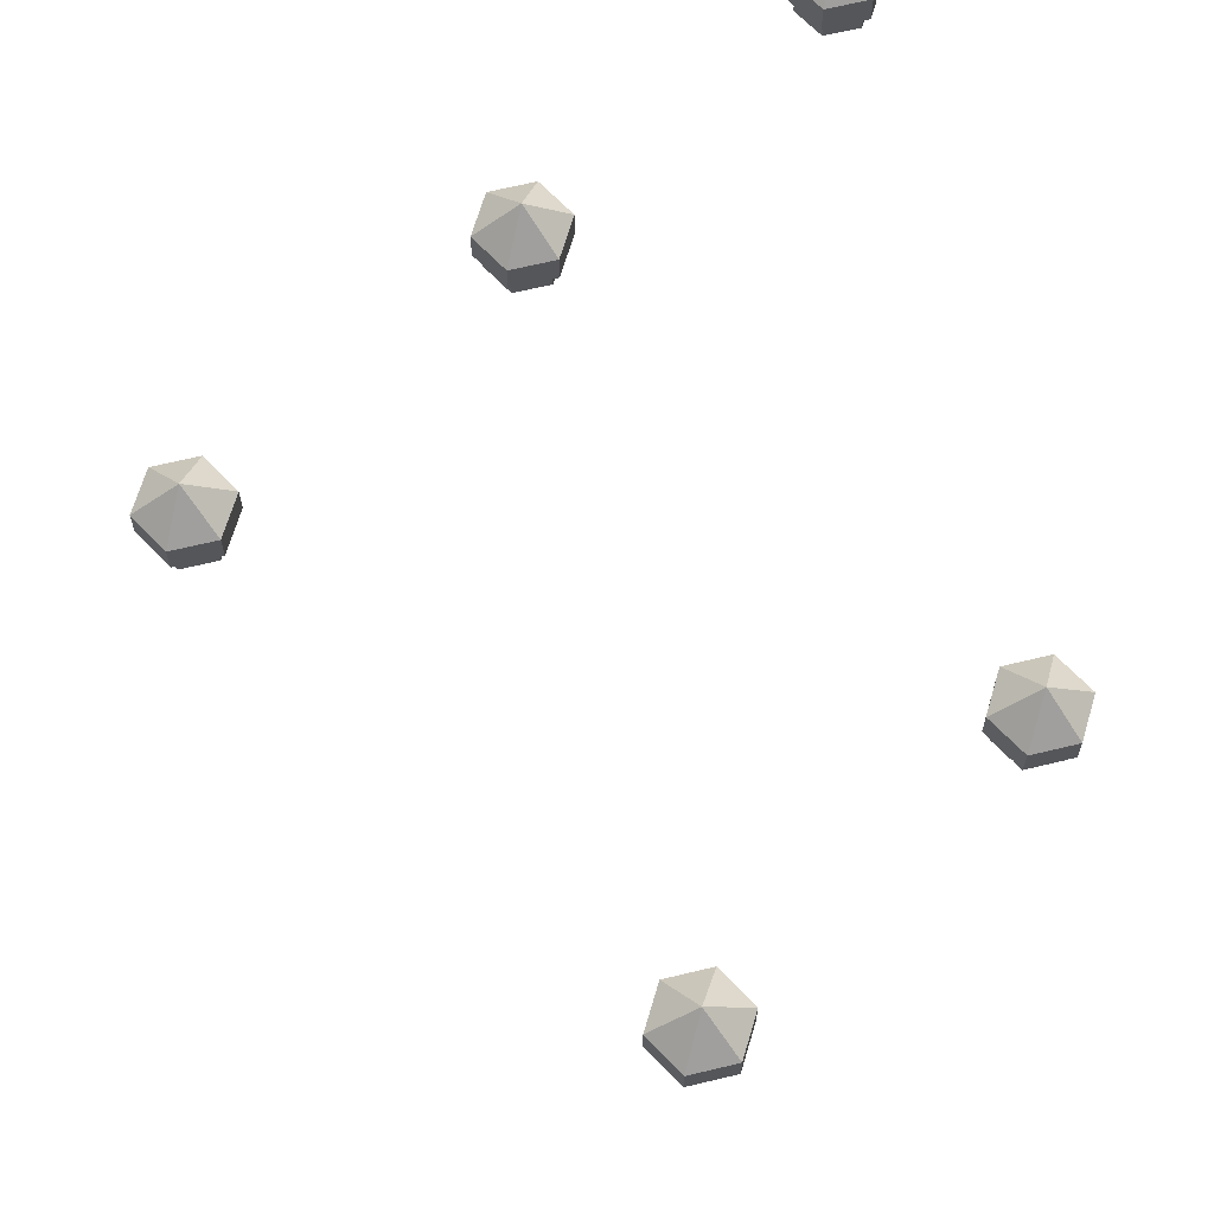
<metadata>
{"format":"obj","ext":"obj","renderer":"f3d","projection":"perspective","resolution":1024,"background":"white","views":[{"elev":66.4,"azim":46.4,"up":"+Y"}]}
</metadata>
<code>
g arc
v 1.85 0.153 -2.74
v 1.879 0.142 -2.791
v 1.758 0.142 -3
v 1.7 0.153 -3
v -2.241 -1.918e-15 4.5
v -2.121 -1.918e-15 4.291
v -2.121 0.142 4.291
v -2.241 0.142 4.5
v 1.879 0.142 -2.791
v 1.879 -7.816e-16 -2.791
v 1.758 -7.816e-16 -3
v 1.758 0.142 -3
v -1.7 0.153 -3
v -1.85 0.153 -2.74
v -1.85 0.36 -2.74
v -1.7 0.36 -3
v -1.85 0.36 -3.26
v -1.7 0.36 -3
v -2 0.6055 -3
v 1.7 0.153 -3
v 1.758 0.142 -3
v 1.879 0.142 -3.209
v 1.85 0.153 -3.26
v -1.85 0.153 4.76
v -2.15 0.153 4.76
v -2.15 0.36 4.76
v -1.85 0.36 4.76
v -2.15 0.36 -3.26
v -1.85 0.36 -3.26
v -2 0.6055 -3
v -2.3 0.153 4.5
v -2.15 0.153 4.24
v -2.15 0.36 4.24
v -2.3 0.36 4.5
v 1.85 0.153 -3.26
v 1.879 0.142 -3.209
v 2.121 0.142 -3.209
v 2.15 0.153 -3.26
v -2.3 0.36 -3
v -2.15 0.36 -3.26
v -2 0.6055 -3
v 2.15 0.153 -3.26
v 2.121 0.142 -3.209
v 2.241 0.142 -3
v 2.3 0.153 -3
v 2.3 0.153 -3
v 2.241 0.142 -3
v 2.121 0.142 -2.791
v 2.15 0.153 -2.74
v -2.15 0.36 -2.74
v -2.3 0.36 -3
v -2 0.6055 -3
v -2.121 -1.918e-15 4.709
v -2.241 -1.918e-15 4.5
v -2.241 0.142 4.5
v -2.121 0.142 4.709
v -1.879 -1.137e-15 -3.209
v -1.758 -7.816e-16 -3
v -1.758 0.142 -3
v -1.879 0.142 -3.209
v -1.85 0.36 -2.74
v -2.15 0.36 -2.74
v -2 0.6055 -3
v 2.15 0.153 -2.74
v 2.121 0.142 -2.791
v 1.879 0.142 -2.791
v 1.85 0.153 -2.74
v -2.15 0.153 4.76
v -2.3 0.153 4.5
v -2.3 0.36 4.5
v -2.15 0.36 4.76
v -1.7 0.36 -3
v -1.85 0.36 -2.74
v -2 0.6055 -3
v -1.879 -1.918e-15 4.709
v -2.121 -1.918e-15 4.709
v -2.121 0.142 4.709
v -1.879 0.142 4.709
v 1.85 0.36 -0.2402
v 1.85 0.153 -0.2402
v 1.7 0.153 -0.5
v 1.7 0.36 -0.5
v -1.85 0.153 -3.26
v -1.7 0.153 -3
v -1.7 0.36 -3
v -1.85 0.36 -3.26
v 2 0.6055 -0.5
v 1.7 0.36 -0.5
v 1.85 0.36 -0.7598
v 1.85 0.153 4.76
v 1.879 0.142 4.709
v 1.758 0.142 4.5
v 1.7 0.153 4.5
v -2.121 -1.137e-15 -3.209
v -1.879 -1.137e-15 -3.209
v -1.879 0.142 -3.209
v -2.121 0.142 -3.209
v 2 0.6055 -0.5
v 1.85 0.36 -0.7598
v 2.15 0.36 -0.7598
v 1.879 0.142 4.709
v 1.879 -1.918e-15 4.709
v 1.758 -1.918e-15 4.5
v 1.758 0.142 4.5
v -2.15 0.153 -3.26
v -1.85 0.153 -3.26
v -1.85 0.36 -3.26
v -2.15 0.36 -3.26
v 2 0.6055 -0.5
v 2.15 0.36 -0.7598
v 2.3 0.36 -0.5
v -2.241 -7.816e-16 -3
v -2.121 -1.137e-15 -3.209
v -2.121 0.142 -3.209
v -2.241 0.142 -3
v -2.3 0.153 -3
v -2.15 0.153 -3.26
v -2.15 0.36 -3.26
v -2.3 0.36 -3
v 2.3 0.153 4.5
v 2.241 0.142 4.5
v 2.121 0.142 4.709
v 2.15 0.153 4.76
v -2.121 -7.816e-16 -2.791
v -2.241 -7.816e-16 -3
v -2.241 0.142 -3
v -2.121 0.142 -2.791
v -2.15 0.153 -2.74
v -2.3 0.153 -3
v -2.3 0.36 -3
v -2.15 0.36 -2.74
v -1.879 -7.816e-16 -2.791
v -2.121 -7.816e-16 -2.791
v -2.121 0.142 -2.791
v -1.879 0.142 -2.791
v -1.85 0.153 -2.74
v -2.15 0.153 -2.74
v -2.15 0.36 -2.74
v -1.85 0.36 -2.74
v -1.758 0.142 -3
v -1.879 0.142 -2.791
v -1.85 0.153 -2.74
v -1.7 0.153 -3
v -1.758 -7.816e-16 -3
v -1.879 -7.816e-16 -2.791
v -1.879 0.142 -2.791
v -1.758 0.142 -3
v -1.879 0.142 -3.209
v -1.758 0.142 -3
v -1.7 0.153 -3
v -1.85 0.153 -3.26
v -2.121 0.142 -3.209
v -1.879 0.142 -3.209
v -1.85 0.153 -3.26
v -2.15 0.153 -3.26
v -2.241 0.142 -3
v -2.121 0.142 -3.209
v -2.15 0.153 -3.26
v -2.3 0.153 -3
v -2.121 0.142 -2.791
v -2.241 0.142 -3
v -2.3 0.153 -3
v -2.15 0.153 -2.74
v -1.879 0.142 -2.791
v -2.121 0.142 -2.791
v -2.15 0.153 -2.74
v -1.85 0.153 -2.74
v 2 0.6055 -0.5
v 2.3 0.36 -0.5
v 2.15 0.36 -0.2402
v -1.7 0.153 -0.5
v -1.85 0.153 -0.2402
v -1.85 0.36 -0.2402
v -1.7 0.36 -0.5
v -1.85 0.36 -0.7598
v -1.7 0.36 -0.5
v -2 0.6055 -0.5
v 1.7 0.153 4.5
v 1.758 0.142 4.5
v 1.879 0.142 4.291
v 1.85 0.153 4.24
v -1.758 0.142 4.5
v -1.879 0.142 4.709
v -1.85 0.153 4.76
v -1.7 0.153 4.5
v -2.15 0.36 -0.7598
v -1.85 0.36 -0.7598
v -2 0.6055 -0.5
v -1.758 -1.918e-15 4.5
v -1.879 -1.918e-15 4.709
v -1.879 0.142 4.709
v -1.758 0.142 4.5
v 1.758 0.142 -0.5
v 1.758 -1.137e-15 -0.5
v 1.879 -1.137e-15 -0.7091
v 1.879 0.142 -0.7091
v -2.3 0.36 -0.5
v -2.15 0.36 -0.7598
v -2 0.6055 -0.5
v -2.121 0.142 4.709
v -2.241 0.142 4.5
v -2.3 0.153 4.5
v -2.15 0.153 4.76
v 2 0.6055 -0.5
v 2.15 0.36 -0.2402
v 1.85 0.36 -0.2402
v -2.15 0.36 -0.2402
v -2.3 0.36 -0.5
v -2 0.6055 -0.5
v -1.879 0.142 4.291
v -1.758 0.142 4.5
v -1.7 0.153 4.5
v -1.85 0.153 4.24
v -1.879 -1.137e-15 -0.7091
v -1.758 -1.137e-15 -0.5
v -1.758 0.142 -0.5
v -1.879 0.142 -0.7091
v -1.85 0.36 -0.2402
v -2.15 0.36 -0.2402
v -2 0.6055 -0.5
v 1.85 0.153 4.24
v 1.879 0.142 4.291
v 2.121 0.142 4.291
v 2.15 0.153 4.24
v -2.121 0.142 4.291
v -1.879 0.142 4.291
v -1.85 0.153 4.24
v -2.15 0.153 4.24
v -1.7 0.36 -0.5
v -1.85 0.36 -0.2402
v -2 0.6055 -0.5
v -2.241 0.142 4.5
v -2.121 0.142 4.291
v -2.15 0.153 4.24
v -2.3 0.153 4.5
v 2 0.6055 -0.5
v 1.85 0.36 -0.2402
v 1.7 0.36 -0.5
v -1.85 0.153 -0.7598
v -1.7 0.153 -0.5
v -1.7 0.36 -0.5
v -1.85 0.36 -0.7598
v 2.15 0.153 4.24
v 2.121 0.142 4.291
v 2.241 0.142 4.5
v 2.3 0.153 4.5
v 1.7 0.36 -0.5
v 1.7 0.153 -0.5
v 1.85 0.153 -0.7598
v 1.85 0.36 -0.7598
v -2.121 -1.137e-15 -0.7091
v -1.879 -1.137e-15 -0.7091
v -1.879 0.142 -0.7091
v -2.121 0.142 -0.7091
v 1.879 0.142 -0.7091
v 1.879 -1.137e-15 -0.7091
v 2.121 -1.137e-15 -0.7091
v 2.121 0.142 -0.7091
v 1.85 0.36 -0.7598
v 1.85 0.153 -0.7598
v 2.15 0.153 -0.7598
v 2.15 0.36 -0.7598
v -2.15 0.153 -0.7598
v -1.85 0.153 -0.7598
v -1.85 0.36 -0.7598
v -2.15 0.36 -0.7598
v 2.121 0.142 -0.7091
v 2.121 -1.137e-15 -0.7091
v 2.241 -1.137e-15 -0.5
v 2.241 0.142 -0.5
v -2.241 -1.137e-15 -0.5
v -2.121 -1.137e-15 -0.7091
v -2.121 0.142 -0.7091
v -2.241 0.142 -0.5
v -2.3 0.153 -0.5
v -2.15 0.153 -0.7598
v -2.15 0.36 -0.7598
v -2.3 0.36 -0.5
v 2.15 0.36 -0.7598
v 2.15 0.153 -0.7598
v 2.3 0.153 -0.5
v 2.3 0.36 -0.5
v -2.121 -1.137e-15 -0.2909
v -2.241 -1.137e-15 -0.5
v -2.241 0.142 -0.5
v -2.121 0.142 -0.2909
v -2.15 0.153 -0.2402
v -2.3 0.153 -0.5
v -2.3 0.36 -0.5
v -2.15 0.36 -0.2402
v -1.879 -1.137e-15 -0.2909
v -2.121 -1.137e-15 -0.2909
v -2.121 0.142 -0.2909
v -1.879 0.142 -0.2909
v -1.85 0.153 -0.2402
v -2.15 0.153 -0.2402
v -2.15 0.36 -0.2402
v -1.85 0.36 -0.2402
v -1.758 0.142 -0.5
v -1.879 0.142 -0.2909
v -1.85 0.153 -0.2402
v -1.7 0.153 -0.5
v -1.758 -1.137e-15 -0.5
v -1.879 -1.137e-15 -0.2909
v -1.879 0.142 -0.2909
v -1.758 0.142 -0.5
v -1.879 0.142 -0.7091
v -1.758 0.142 -0.5
v -1.7 0.153 -0.5
v -1.85 0.153 -0.7598
v -2.121 0.142 -0.7091
v -1.879 0.142 -0.7091
v -1.85 0.153 -0.7598
v -2.15 0.153 -0.7598
v -2.241 0.142 -0.5
v -2.121 0.142 -0.7091
v -2.15 0.153 -0.7598
v -2.3 0.153 -0.5
v -2.121 0.142 -0.2909
v -2.241 0.142 -0.5
v -2.3 0.153 -0.5
v -2.15 0.153 -0.2402
v -1.879 0.142 -0.2909
v -2.121 0.142 -0.2909
v -2.15 0.153 -0.2402
v -1.85 0.153 -0.2402
v 2.241 0.142 -0.5
v 2.241 -1.137e-15 -0.5
v 2.121 -1.137e-15 -0.2909
v 2.121 0.142 -0.2909
v -1.7 0.153 2
v -1.85 0.153 2.26
v -1.85 0.36 2.26
v -1.7 0.36 2
v -1.85 0.36 1.74
v -1.7 0.36 2
v -2 0.6055 2
v 2.3 0.36 -0.5
v 2.3 0.153 -0.5
v 2.15 0.153 -0.2402
v 2.15 0.36 -0.2402
v 2.121 0.142 -0.2909
v 2.121 -1.137e-15 -0.2909
v 1.879 -1.137e-15 -0.2909
v 1.879 0.142 -0.2909
v -2.15 0.36 1.74
v -1.85 0.36 1.74
v -2 0.6055 2
v -1.879 0.142 4.709
v -2.121 0.142 4.709
v -2.15 0.153 4.76
v -1.85 0.153 4.76
v 2.15 0.36 -0.2402
v 2.15 0.153 -0.2402
v 1.85 0.153 -0.2402
v 1.85 0.36 -0.2402
v -2.3 0.36 2
v -2.15 0.36 1.74
v -2 0.6055 2
v 1.85 0.153 -0.2402
v 1.879 0.142 -0.2909
v 1.758 0.142 -0.5
v 1.7 0.153 -0.5
v 1.879 0.142 -0.2909
v 1.879 -1.137e-15 -0.2909
v 1.758 -1.137e-15 -0.5
v 1.758 0.142 -0.5
v -2.15 0.36 2.26
v -2.3 0.36 2
v -2 0.6055 2
v 1.7 0.153 -0.5
v 1.758 0.142 -0.5
v 1.879 0.142 -0.7091
v 1.85 0.153 -0.7598
v -1.879 -1.563e-15 1.791
v -1.758 -1.563e-15 2
v -1.758 0.142 2
v -1.879 0.142 1.791
v -1.85 0.36 2.26
v -2.15 0.36 2.26
v -2 0.6055 2
v 1.85 0.153 -0.7598
v 1.879 0.142 -0.7091
v 2.121 0.142 -0.7091
v 2.15 0.153 -0.7598
v 2.15 0.153 -0.7598
v 2.121 0.142 -0.7091
v 2.241 0.142 -0.5
v 2.3 0.153 -0.5
v -1.7 0.36 2
v -1.85 0.36 2.26
v -2 0.6055 2
v 2.3 0.153 -0.5
v 2.241 0.142 -0.5
v 2.121 0.142 -0.2909
v 2.15 0.153 -0.2402
v 2.15 0.153 -0.2402
v 2.121 0.142 -0.2909
v 1.879 0.142 -0.2909
v 1.85 0.153 -0.2402
v -1.85 0.153 1.74
v -1.7 0.153 2
v -1.7 0.36 2
v -1.85 0.36 1.74
v 1.85 0.36 2.26
v 1.85 0.153 2.26
v 1.7 0.153 2
v 1.7 0.36 2
v 2 0.6055 2
v 1.7 0.36 2
v 1.85 0.36 1.74
v -2.121 -1.563e-15 1.791
v -1.879 -1.563e-15 1.791
v -1.879 0.142 1.791
v -2.121 0.142 1.791
v 2 0.6055 2
v 1.85 0.36 1.74
v 2.15 0.36 1.74
v 2.15 0.153 4.76
v 2.121 0.142 4.709
v 1.879 0.142 4.709
v 1.85 0.153 4.76
v -2.15 0.153 1.74
v -1.85 0.153 1.74
v -1.85 0.36 1.74
v -2.15 0.36 1.74
v 2 0.6055 2
v 2.15 0.36 1.74
v 2.3 0.36 2
v -2.241 -1.563e-15 2
v -2.121 -1.563e-15 1.791
v -2.121 0.142 1.791
v -2.241 0.142 2
v -2.3 0.153 2
v -2.15 0.153 1.74
v -2.15 0.36 1.74
v -2.3 0.36 2
v 2 0.6055 2
v 2.3 0.36 2
v 2.15 0.36 2.26
v -2.121 -1.563e-15 2.209
v -2.241 -1.563e-15 2
v -2.241 0.142 2
v -2.121 0.142 2.209
v -2.15 0.153 2.26
v -2.3 0.153 2
v -2.3 0.36 2
v -2.15 0.36 2.26
v -1.879 -1.563e-15 2.209
v -2.121 -1.563e-15 2.209
v -2.121 0.142 2.209
v -1.879 0.142 2.209
v -1.85 0.153 2.26
v -2.15 0.153 2.26
v -2.15 0.36 2.26
v -1.85 0.36 2.26
v -1.758 0.142 2
v -1.879 0.142 2.209
v -1.85 0.153 2.26
v -1.7 0.153 2
v -1.758 -1.563e-15 2
v -1.879 -1.563e-15 2.209
v -1.879 0.142 2.209
v -1.758 0.142 2
v -1.879 0.142 1.791
v -1.758 0.142 2
v -1.7 0.153 2
v -1.85 0.153 1.74
v -2.121 0.142 1.791
v -1.879 0.142 1.791
v -1.85 0.153 1.74
v -2.15 0.153 1.74
v -2.241 0.142 2
v -2.121 0.142 1.791
v -2.15 0.153 1.74
v -2.3 0.153 2
v -2.121 0.142 2.209
v -2.241 0.142 2
v -2.3 0.153 2
v -2.15 0.153 2.26
v -1.879 0.142 2.209
v -2.121 0.142 2.209
v -2.15 0.153 2.26
v -1.85 0.153 2.26
v 1.758 0.142 2
v 1.758 -1.563e-15 2
v 1.879 -1.563e-15 1.791
v 1.879 0.142 1.791
v -1.7 0.153 4.5
v -1.85 0.153 4.76
v -1.85 0.36 4.76
v -1.7 0.36 4.5
v -1.85 0.36 4.24
v -1.7 0.36 4.5
v -2 0.6055 4.5
v 2 0.6055 2
v 2.15 0.36 2.26
v 1.85 0.36 2.26
v 2 0.6055 2
v 1.85 0.36 2.26
v 1.7 0.36 2
v -2.15 0.36 4.24
v -1.85 0.36 4.24
v -2 0.6055 4.5
v 1.7 0.36 2
v 1.7 0.153 2
v 1.85 0.153 1.74
v 1.85 0.36 1.74
v 1.879 0.142 1.791
v 1.879 -1.563e-15 1.791
v 2.121 -1.563e-15 1.791
v 2.121 0.142 1.791
v -2.3 0.36 4.5
v -2.15 0.36 4.24
v -2 0.6055 4.5
v 1.85 0.36 1.74
v 1.85 0.153 1.74
v 2.15 0.153 1.74
v 2.15 0.36 1.74
v 2.121 0.142 1.791
v 2.121 -1.563e-15 1.791
v 2.241 -1.563e-15 2
v 2.241 0.142 2
v 2.15 0.36 1.74
v 2.15 0.153 1.74
v 2.3 0.153 2
v 2.3 0.36 2
v -2.121 -1.918e-15 4.291
v -1.879 -1.918e-15 4.291
v -1.879 0.142 4.291
v -2.121 0.142 4.291
v 2.241 0.142 2
v 2.241 -1.563e-15 2
v 2.121 -1.563e-15 2.209
v 2.121 0.142 2.209
v 2.3 0.36 2
v 2.3 0.153 2
v 2.15 0.153 2.26
v 2.15 0.36 2.26
v 2.121 0.142 2.209
v 2.121 -1.563e-15 2.209
v 1.879 -1.563e-15 2.209
v 1.879 0.142 2.209
v 2.15 0.36 2.26
v 2.15 0.153 2.26
v 1.85 0.153 2.26
v 1.85 0.36 2.26
v -2.15 0.36 4.76
v -2.3 0.36 4.5
v -2 0.6055 4.5
v -2.15 0.153 4.24
v -1.85 0.153 4.24
v -1.85 0.36 4.24
v -2.15 0.36 4.24
v 1.85 0.153 2.26
v 1.879 0.142 2.209
v 1.758 0.142 2
v 1.7 0.153 2
v -1.85 0.153 4.24
v -1.7 0.153 4.5
v -1.7 0.36 4.5
v -1.85 0.36 4.24
v 1.879 0.142 2.209
v 1.879 -1.563e-15 2.209
v 1.758 -1.563e-15 2
v 1.758 0.142 2
v -1.879 -1.918e-15 4.291
v -1.758 -1.918e-15 4.5
v -1.758 0.142 4.5
v -1.879 0.142 4.291
v -1.7 0.36 4.5
v -1.85 0.36 4.76
v -2 0.6055 4.5
v -1.85 0.36 4.76
v -2.15 0.36 4.76
v -2 0.6055 4.5
v 1.7 0.153 2
v 1.758 0.142 2
v 1.879 0.142 1.791
v 1.85 0.153 1.74
v 1.85 0.153 1.74
v 1.879 0.142 1.791
v 2.121 0.142 1.791
v 2.15 0.153 1.74
v 2.15 0.153 1.74
v 2.121 0.142 1.791
v 2.241 0.142 2
v 2.3 0.153 2
v 2.121 0.142 4.291
v 2.121 -1.918e-15 4.291
v 2.241 -1.918e-15 4.5
v 2.241 0.142 4.5
v 2.3 0.153 2
v 2.241 0.142 2
v 2.121 0.142 2.209
v 2.15 0.153 2.26
v 1.85 0.36 -2.74
v 1.85 0.153 -2.74
v 1.7 0.153 -3
v 1.7 0.36 -3
v 2 0.6055 -3
v 1.7 0.36 -3
v 1.85 0.36 -3.26
v 2.15 0.153 2.26
v 2.121 0.142 2.209
v 1.879 0.142 2.209
v 1.85 0.153 2.26
v 2.15 0.36 4.76
v 2.15 0.153 4.76
v 1.85 0.153 4.76
v 1.85 0.36 4.76
v 2 0.6055 -3
v 1.85 0.36 -3.26
v 2.15 0.36 -3.26
v 2.15 0.36 4.24
v 2.15 0.153 4.24
v 2.3 0.153 4.5
v 2.3 0.36 4.5
v 1.85 0.36 4.76
v 1.85 0.153 4.76
v 1.7 0.153 4.5
v 1.7 0.36 4.5
v 2 0.6055 -3
v 2.15 0.36 -3.26
v 2.3 0.36 -3
v 2 0.6055 4.5
v 1.7 0.36 4.5
v 1.85 0.36 4.24
v 2 0.6055 4.5
v 1.85 0.36 4.24
v 2.15 0.36 4.24
v 2 0.6055 -3
v 2.3 0.36 -3
v 2.15 0.36 -2.74
v 2.241 0.142 4.5
v 2.241 -1.918e-15 4.5
v 2.121 -1.918e-15 4.709
v 2.121 0.142 4.709
v 1.758 0.142 -3
v 1.758 -7.816e-16 -3
v 1.879 -1.137e-15 -3.209
v 1.879 0.142 -3.209
v 2 0.6055 -3
v 2.15 0.36 -2.74
v 1.85 0.36 -2.74
v 2 0.6055 4.5
v 2.15 0.36 4.24
v 2.3 0.36 4.5
v 2.3 0.36 4.5
v 2.3 0.153 4.5
v 2.15 0.153 4.76
v 2.15 0.36 4.76
v 2 0.6055 -3
v 1.85 0.36 -2.74
v 1.7 0.36 -3
v 2.121 0.142 4.709
v 2.121 -1.918e-15 4.709
v 1.879 -1.918e-15 4.709
v 1.879 0.142 4.709
v 1.879 0.142 4.291
v 1.879 -1.918e-15 4.291
v 2.121 -1.918e-15 4.291
v 2.121 0.142 4.291
v 1.7 0.36 -3
v 1.7 0.153 -3
v 1.85 0.153 -3.26
v 1.85 0.36 -3.26
v 2 0.6055 4.5
v 2.3 0.36 4.5
v 2.15 0.36 4.76
v 1.85 0.36 4.24
v 1.85 0.153 4.24
v 2.15 0.153 4.24
v 2.15 0.36 4.24
v 1.879 0.142 -3.209
v 1.879 -1.137e-15 -3.209
v 2.121 -1.137e-15 -3.209
v 2.121 0.142 -3.209
v 1.7 0.36 4.5
v 1.7 0.153 4.5
v 1.85 0.153 4.24
v 1.85 0.36 4.24
v 1.758 0.142 4.5
v 1.758 -1.918e-15 4.5
v 1.879 -1.918e-15 4.291
v 1.879 0.142 4.291
v 1.85 0.36 -3.26
v 1.85 0.153 -3.26
v 2.15 0.153 -3.26
v 2.15 0.36 -3.26
v 2 0.6055 4.5
v 1.85 0.36 4.76
v 1.7 0.36 4.5
v 2.121 0.142 -3.209
v 2.121 -1.137e-15 -3.209
v 2.241 -7.816e-16 -3
v 2.241 0.142 -3
v 2.15 0.36 -3.26
v 2.15 0.153 -3.26
v 2.3 0.153 -3
v 2.3 0.36 -3
v 2 0.6055 4.5
v 2.15 0.36 4.76
v 1.85 0.36 4.76
v 2.241 0.142 -3
v 2.241 -7.816e-16 -3
v 2.121 -7.816e-16 -2.791
v 2.121 0.142 -2.791
v 2.3 0.36 -3
v 2.3 0.153 -3
v 2.15 0.153 -2.74
v 2.15 0.36 -2.74
v 2.121 0.142 -2.791
v 2.121 -7.816e-16 -2.791
v 1.879 -7.816e-16 -2.791
v 1.879 0.142 -2.791
v 2.15 0.36 -2.74
v 2.15 0.153 -2.74
v 1.85 0.153 -2.74
v 1.85 0.36 -2.74
g arc_0
f 3 2 1
f 4 3 1
f 7 6 5
f 8 7 5
f 11 10 9
f 12 11 9
f 15 14 13
f 16 15 13
f 19 18 17
f 22 21 20
f 23 22 20
f 26 25 24
f 27 26 24
f 30 29 28
f 33 32 31
f 34 33 31
f 37 36 35
f 38 37 35
f 41 40 39
f 44 43 42
f 45 44 42
f 48 47 46
f 49 48 46
f 52 51 50
f 55 54 53
f 56 55 53
f 59 58 57
f 60 59 57
f 63 62 61
f 66 65 64
f 67 66 64
f 70 69 68
f 71 70 68
f 74 73 72
f 77 76 75
f 78 77 75
f 81 80 79
f 82 81 79
f 85 84 83
f 86 85 83
f 89 88 87
f 92 91 90
f 93 92 90
f 96 95 94
f 97 96 94
f 100 99 98
f 103 102 101
f 104 103 101
f 107 106 105
f 108 107 105
f 111 110 109
f 114 113 112
f 115 114 112
f 118 117 116
f 119 118 116
f 122 121 120
f 123 122 120
f 126 125 124
f 127 126 124
f 130 129 128
f 131 130 128
f 134 133 132
f 135 134 132
f 138 137 136
f 139 138 136
f 142 141 140
f 143 142 140
f 146 145 144
f 147 146 144
f 150 149 148
f 151 150 148
f 154 153 152
f 155 154 152
f 158 157 156
f 159 158 156
f 162 161 160
f 163 162 160
f 166 165 164
f 167 166 164
f 170 169 168
f 173 172 171
f 174 173 171
f 177 176 175
f 180 179 178
f 181 180 178
f 184 183 182
f 185 184 182
f 188 187 186
f 191 190 189
f 192 191 189
f 195 194 193
f 196 195 193
f 199 198 197
f 202 201 200
f 203 202 200
f 206 205 204
f 209 208 207
f 212 211 210
f 213 212 210
f 216 215 214
f 217 216 214
f 220 219 218
f 223 222 221
f 224 223 221
f 227 226 225
f 228 227 225
f 231 230 229
f 234 233 232
f 235 234 232
f 238 237 236
f 241 240 239
f 242 241 239
f 245 244 243
f 246 245 243
f 249 248 247
f 250 249 247
f 253 252 251
f 254 253 251
f 257 256 255
f 258 257 255
f 261 260 259
f 262 261 259
f 265 264 263
f 266 265 263
f 269 268 267
f 270 269 267
f 273 272 271
f 274 273 271
f 277 276 275
f 278 277 275
f 281 280 279
f 282 281 279
f 285 284 283
f 286 285 283
f 289 288 287
f 290 289 287
f 293 292 291
f 294 293 291
f 297 296 295
f 298 297 295
f 301 300 299
f 302 301 299
f 305 304 303
f 306 305 303
f 309 308 307
f 310 309 307
f 313 312 311
f 314 313 311
f 317 316 315
f 318 317 315
f 321 320 319
f 322 321 319
f 325 324 323
f 326 325 323
f 329 328 327
f 330 329 327
f 333 332 331
f 334 333 331
f 337 336 335
f 340 339 338
f 341 340 338
f 344 343 342
f 345 344 342
f 348 347 346
f 351 350 349
f 352 351 349
f 355 354 353
f 356 355 353
f 359 358 357
f 362 361 360
f 363 362 360
f 366 365 364
f 367 366 364
f 370 369 368
f 373 372 371
f 374 373 371
f 377 376 375
f 378 377 375
f 381 380 379
f 384 383 382
f 385 384 382
f 388 387 386
f 389 388 386
f 392 391 390
f 395 394 393
f 396 395 393
f 399 398 397
f 400 399 397
f 403 402 401
f 404 403 401
f 407 406 405
f 408 407 405
f 411 410 409
f 414 413 412
f 415 414 412
f 418 417 416
f 421 420 419
f 422 421 419
f 425 424 423
f 426 425 423
f 429 428 427
f 432 431 430
f 433 432 430
f 436 435 434
f 437 436 434
f 440 439 438
f 443 442 441
f 444 443 441
f 447 446 445
f 448 447 445
f 451 450 449
f 452 451 449
f 455 454 453
f 456 455 453
f 459 458 457
f 460 459 457
f 463 462 461
f 464 463 461
f 467 466 465
f 468 467 465
f 471 470 469
f 472 471 469
f 475 474 473
f 476 475 473
f 479 478 477
f 480 479 477
f 483 482 481
f 484 483 481
f 487 486 485
f 488 487 485
f 491 490 489
f 492 491 489
f 495 494 493
f 498 497 496
f 501 500 499
f 504 503 502
f 507 506 505
f 508 507 505
f 511 510 509
f 512 511 509
f 515 514 513
f 518 517 516
f 519 518 516
f 522 521 520
f 523 522 520
f 526 525 524
f 527 526 524
f 530 529 528
f 531 530 528
f 534 533 532
f 535 534 532
f 538 537 536
f 539 538 536
f 542 541 540
f 543 542 540
f 546 545 544
f 547 546 544
f 550 549 548
f 553 552 551
f 554 553 551
f 557 556 555
f 558 557 555
f 561 560 559
f 562 561 559
f 565 564 563
f 566 565 563
f 569 568 567
f 570 569 567
f 573 572 571
f 576 575 574
f 579 578 577
f 580 579 577
f 583 582 581
f 584 583 581
f 587 586 585
f 588 587 585
f 591 590 589
f 592 591 589
f 595 594 593
f 596 595 593
f 599 598 597
f 600 599 597
f 603 602 601
f 606 605 604
f 607 606 604
f 610 609 608
f 611 610 608
f 614 613 612
f 617 616 615
f 618 617 615
f 621 620 619
f 622 621 619
f 625 624 623
f 628 627 626
f 631 630 629
f 634 633 632
f 637 636 635
f 638 637 635
f 641 640 639
f 642 641 639
f 645 644 643
f 648 647 646
f 651 650 649
f 652 651 649
f 655 654 653
f 658 657 656
f 659 658 656
f 662 661 660
f 663 662 660
f 666 665 664
f 667 666 664
f 670 669 668
f 673 672 671
f 674 673 671
f 677 676 675
f 678 677 675
f 681 680 679
f 682 681 679
f 685 684 683
f 686 685 683
f 689 688 687
f 690 689 687
f 693 692 691
f 696 695 694
f 697 696 694
f 700 699 698
f 701 700 698
f 704 703 702
f 707 706 705
f 708 707 705
f 711 710 709
f 712 711 709
f 715 714 713
f 716 715 713
f 719 718 717
f 720 719 717

</code>
